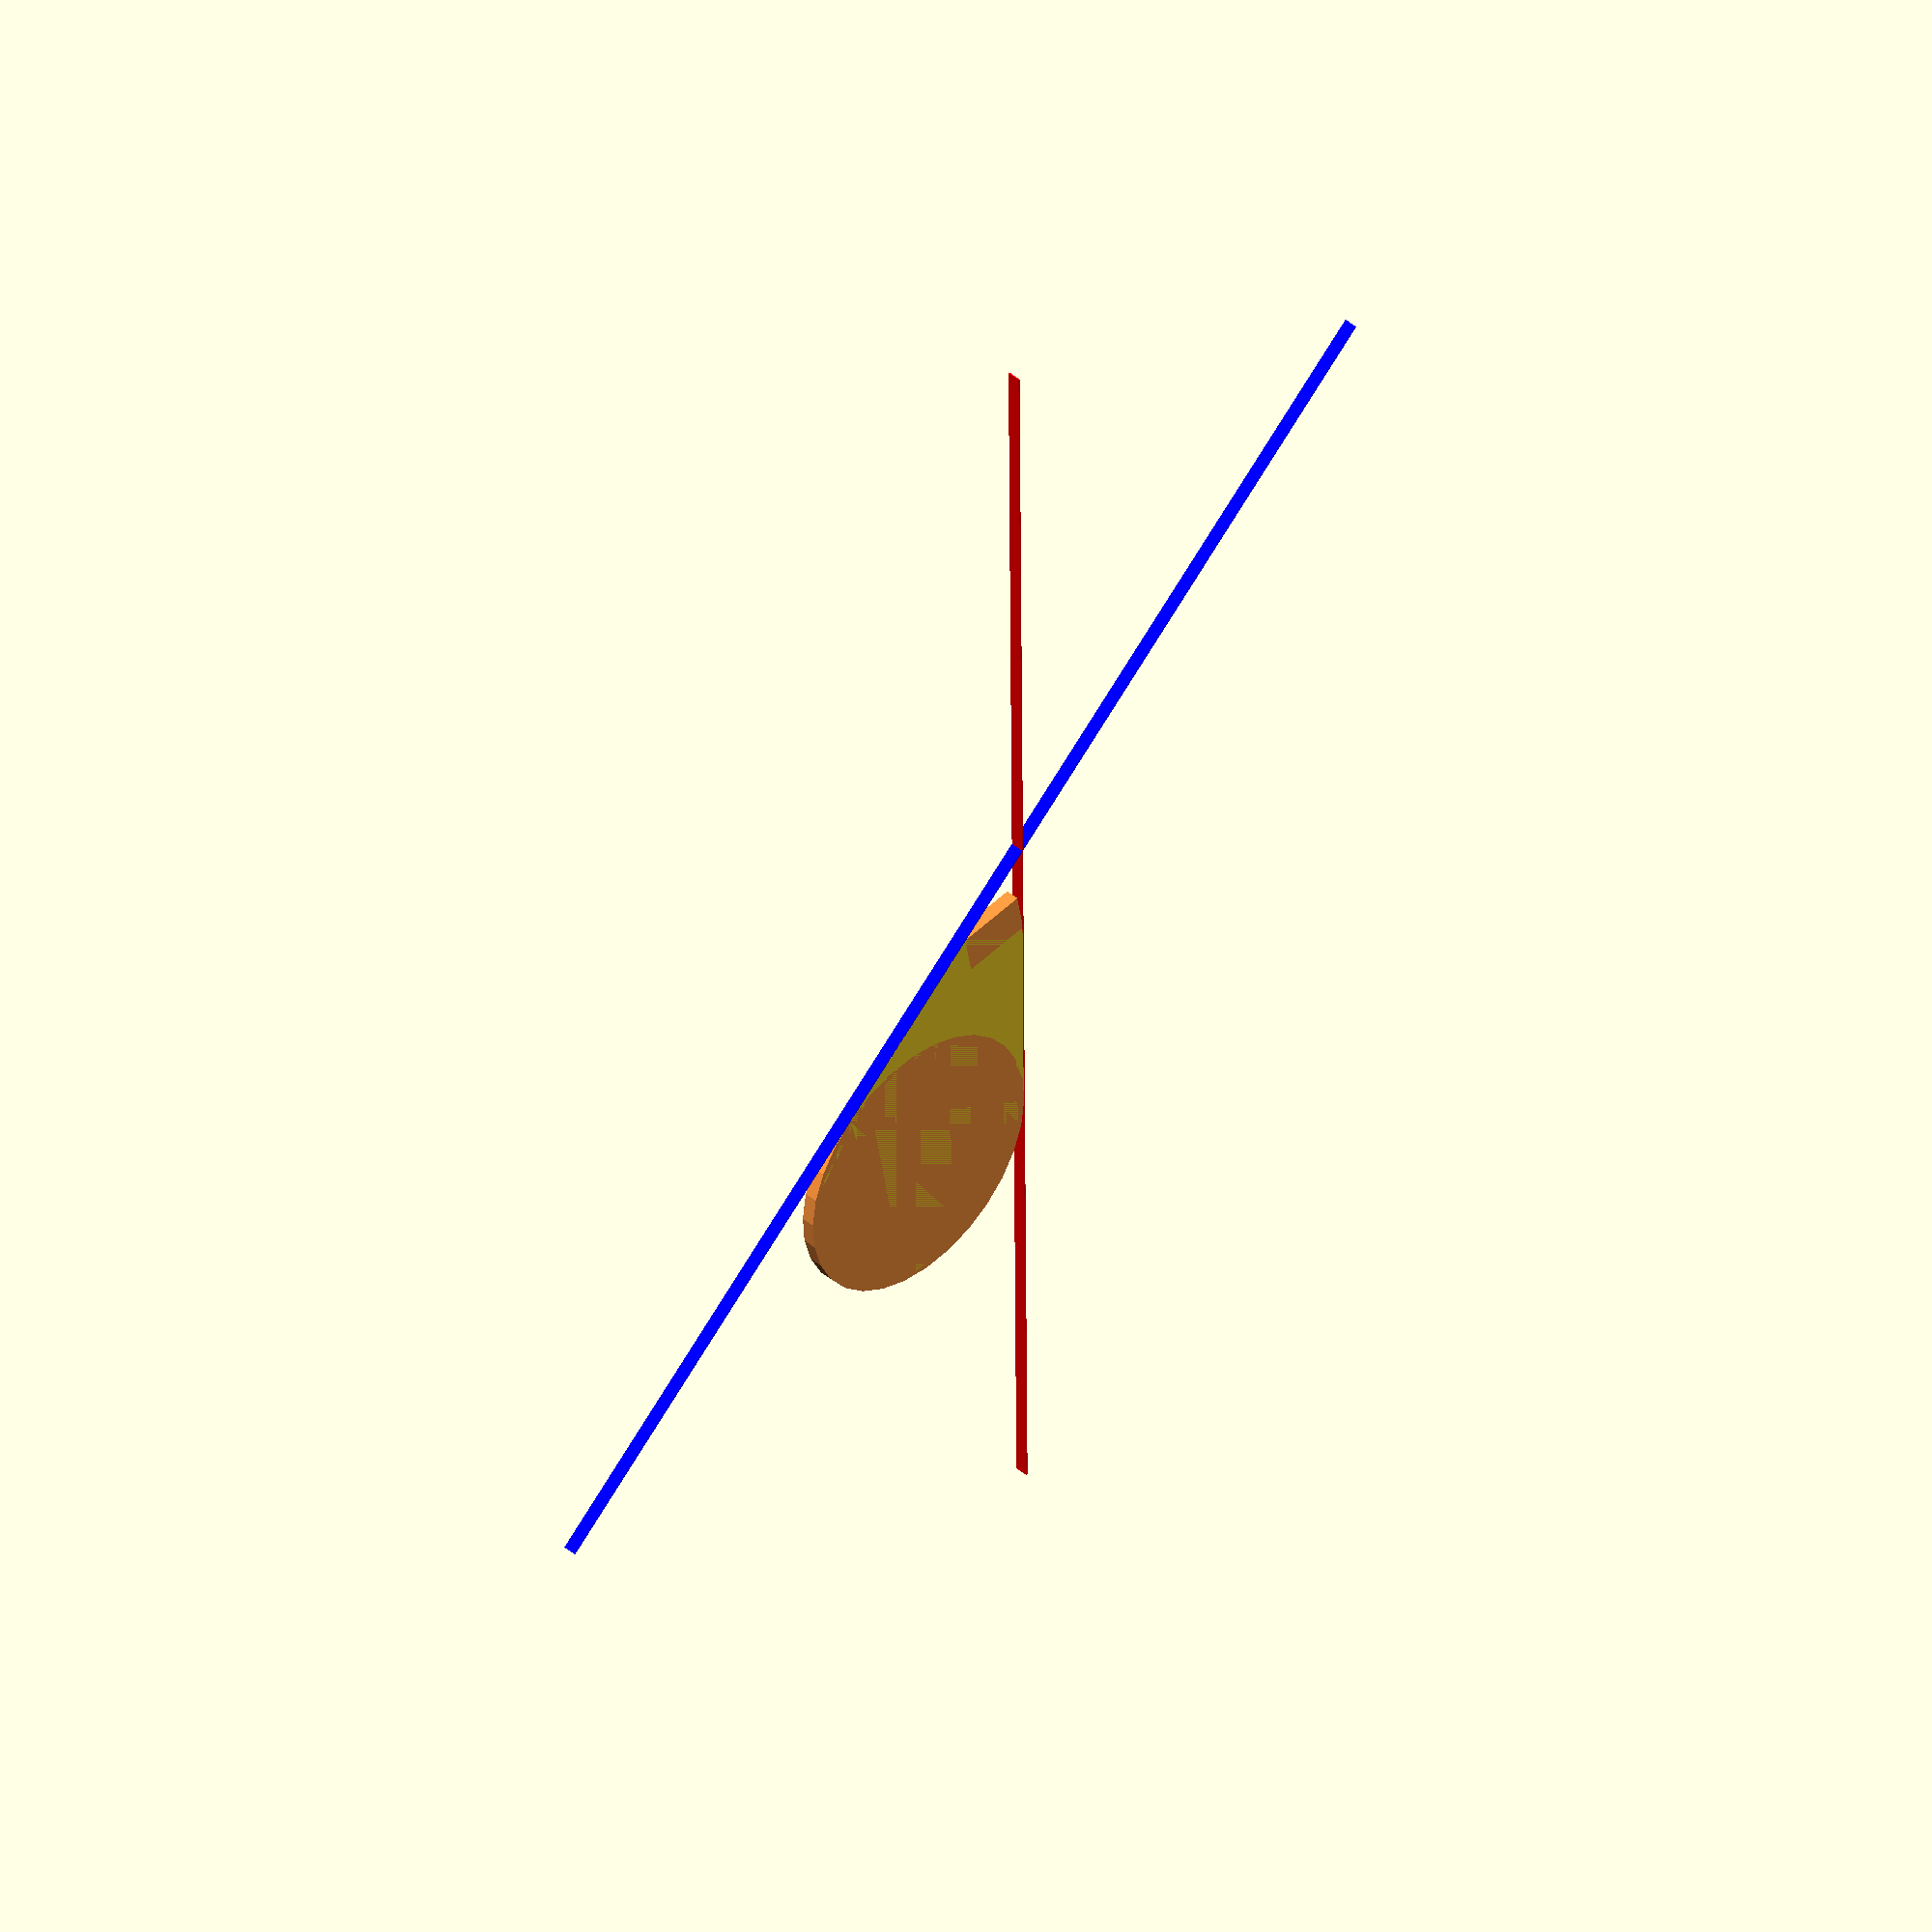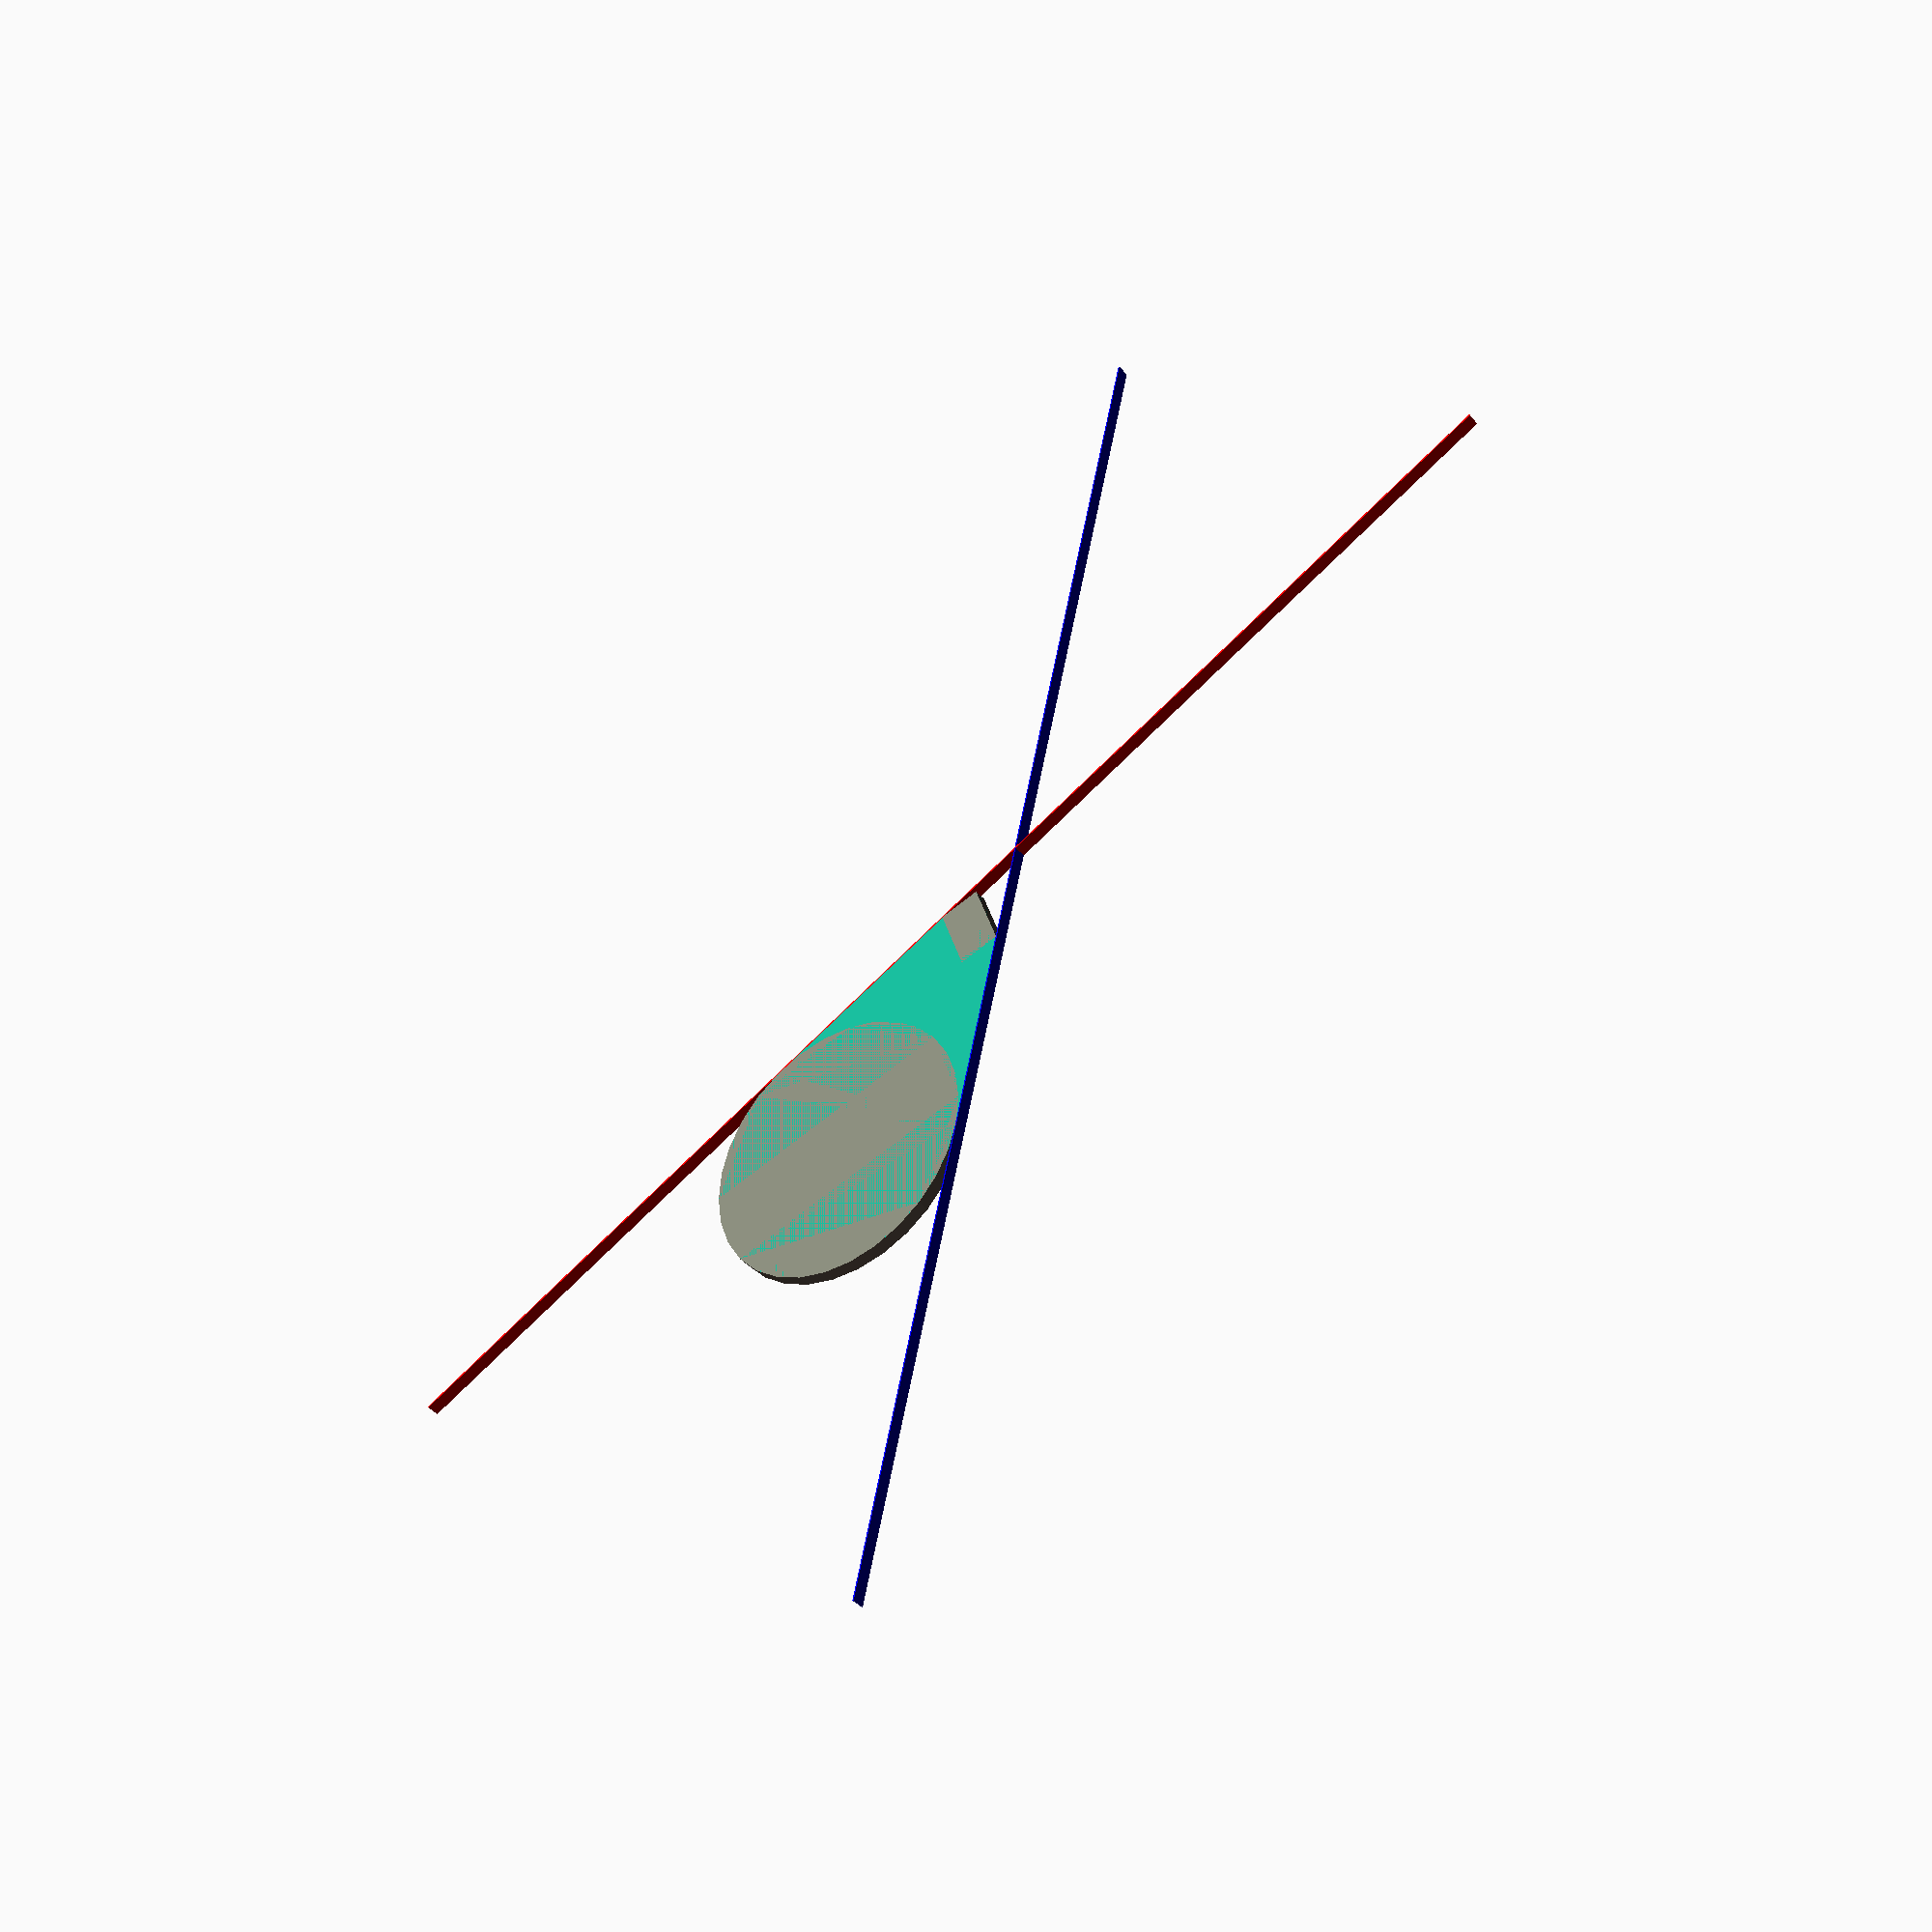
<openscad>
/*
    planteamiento: trazar una línea tangente a un círculo de radio r centrado
    en el origen, que pase por un punto de coordenadas conocidas
*/

// tangente por un lado del círculo
function alfa(R,P,Q)= sign(Q) 
    * acos((P*sqrt(pow(P,2)+pow(Q,2)-pow(R,2))-R*Q)/(pow(P,2)+pow(Q,2)));
    
// y por el otro lado    
function beta(R,P,Q)= 90-sign(P)
    * acos((Q*sqrt(pow(P,2)+pow(Q,2)-pow(R,2))-R*P)/(pow(P,2)+pow(Q,2)));

r=10;
p=10;
q=15;
ancho=5;
alto=3;

// hull() actúa sobre un polígono, pero las funciones alfa() y beta()
// calculan a partir de un círculo. 
// La diferencia se ve haciendo el círculo con $fn=4 por ejemplo
hull() {
#    circle(r); 
#    translate([p, q])
        square([ancho, alto], center=true);
}

// escoger las esquinas según el cuadrante donde esté el rectánculo
color("red") // esquina inferior derecha 
    translate([p+ancho/2, q-alto/2]) 
        rotate([0, 0, alfa(r, p+ancho/2, q-alto/2)]) 
            square([100, .1], center=true);

color("blue") // esquina superior izquierda
    translate([p-ancho/2, q+alto/2]) 
        rotate([0, 0 , beta(r, p-ancho/2, q+alto/2)]) 
            square([100, .1], center=true);


</openscad>
<views>
elev=139.0 azim=169.7 roll=223.5 proj=o view=solid
elev=218.4 azim=109.2 roll=325.7 proj=p view=solid
</views>
